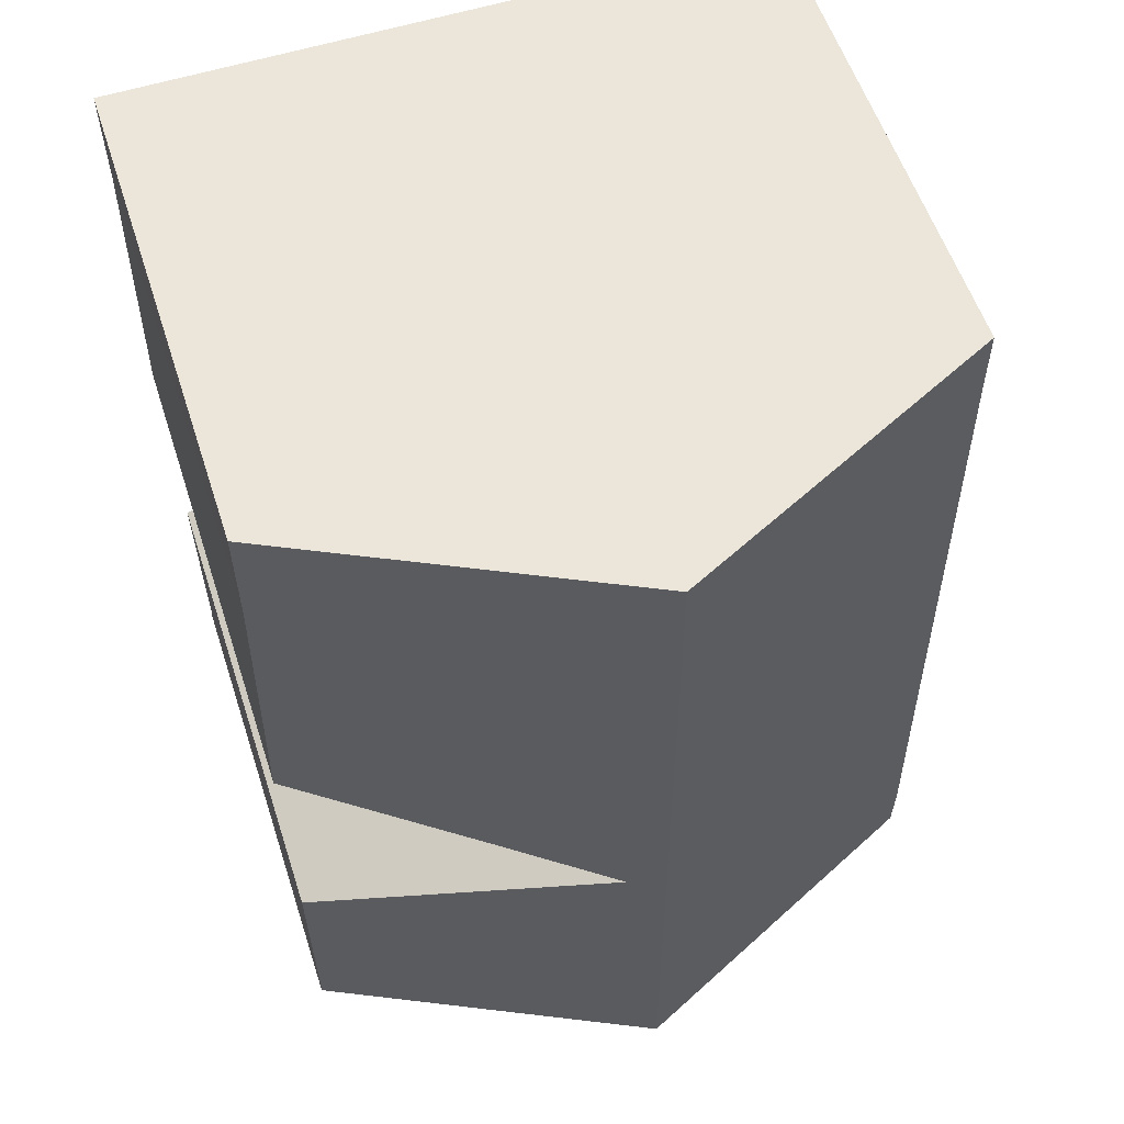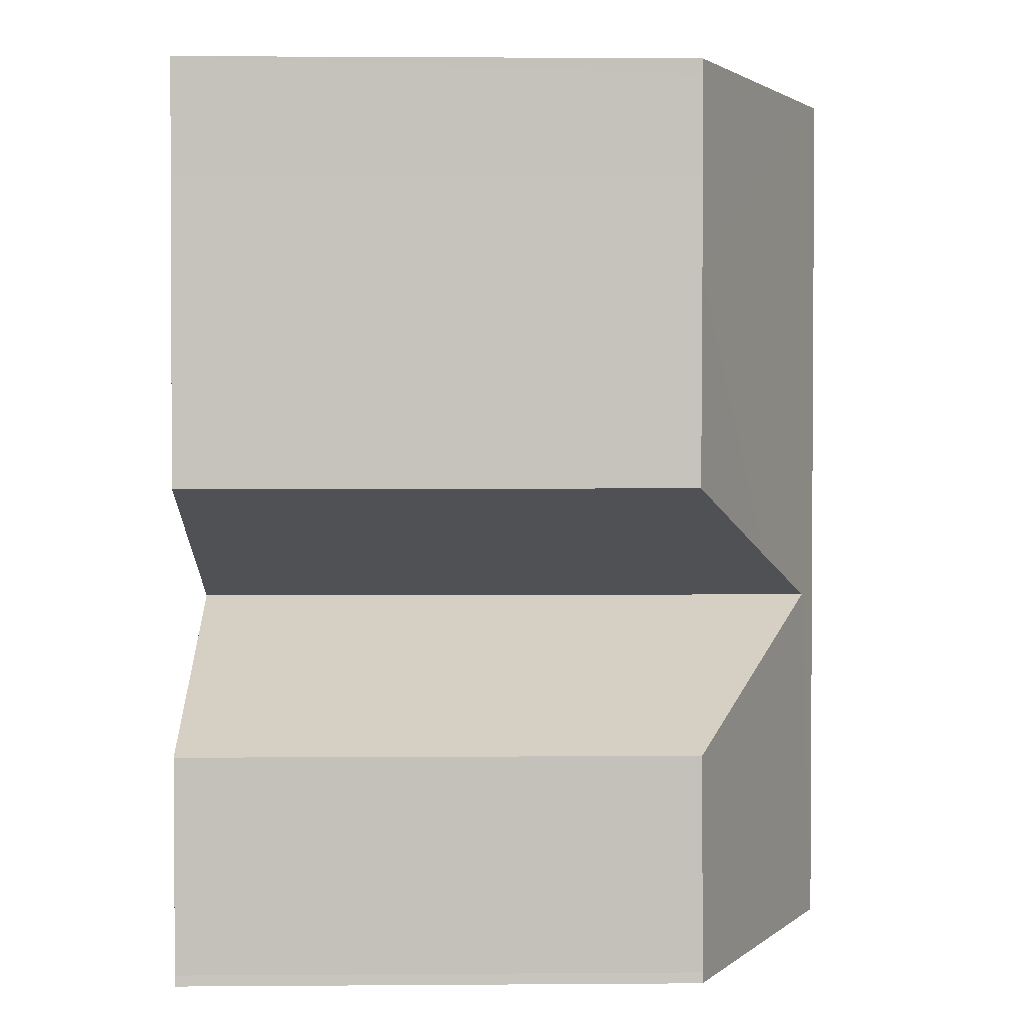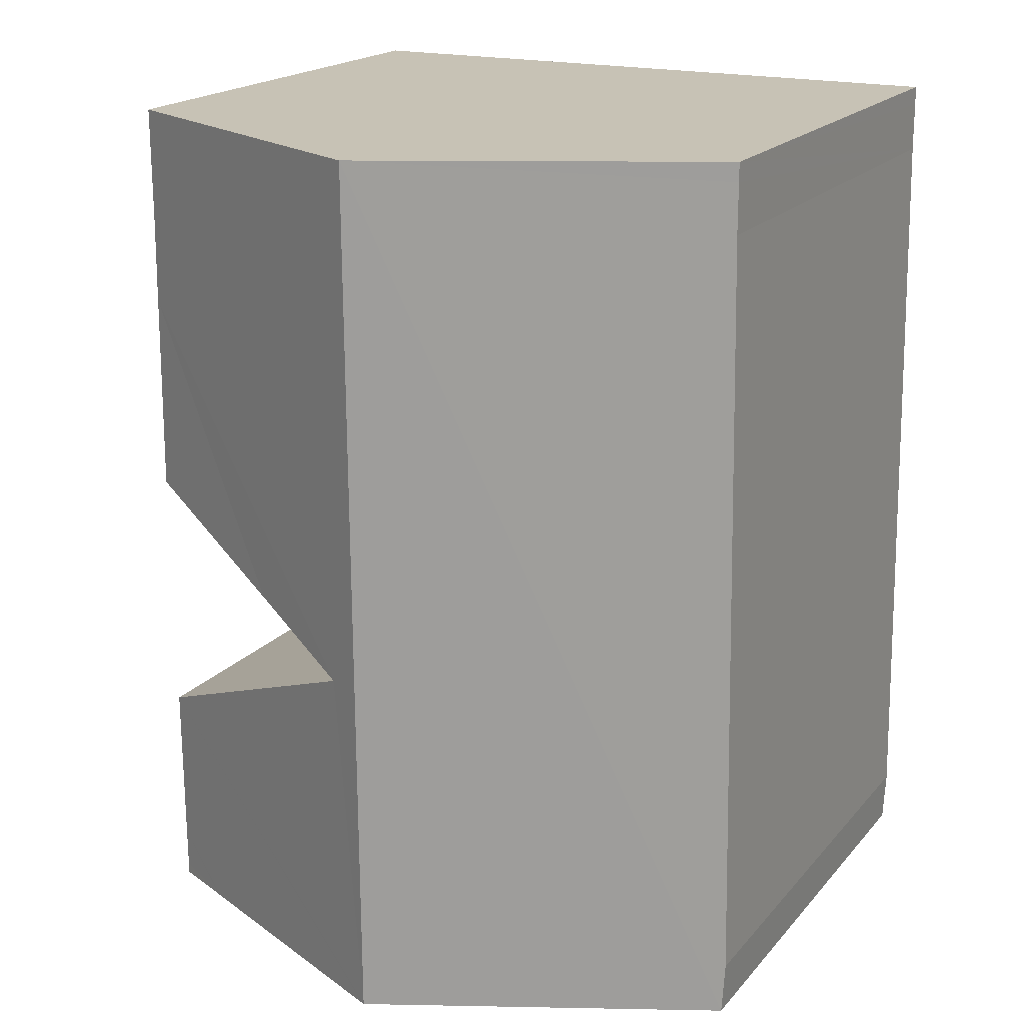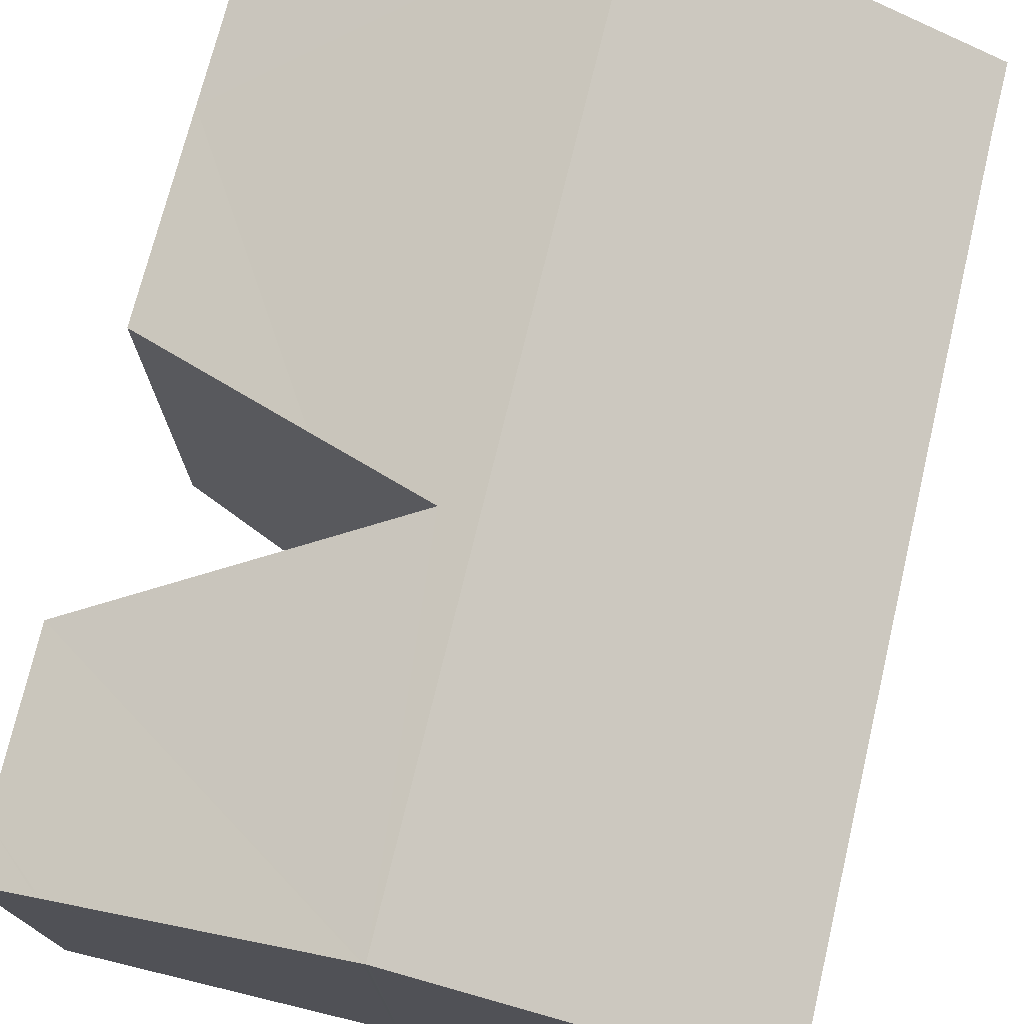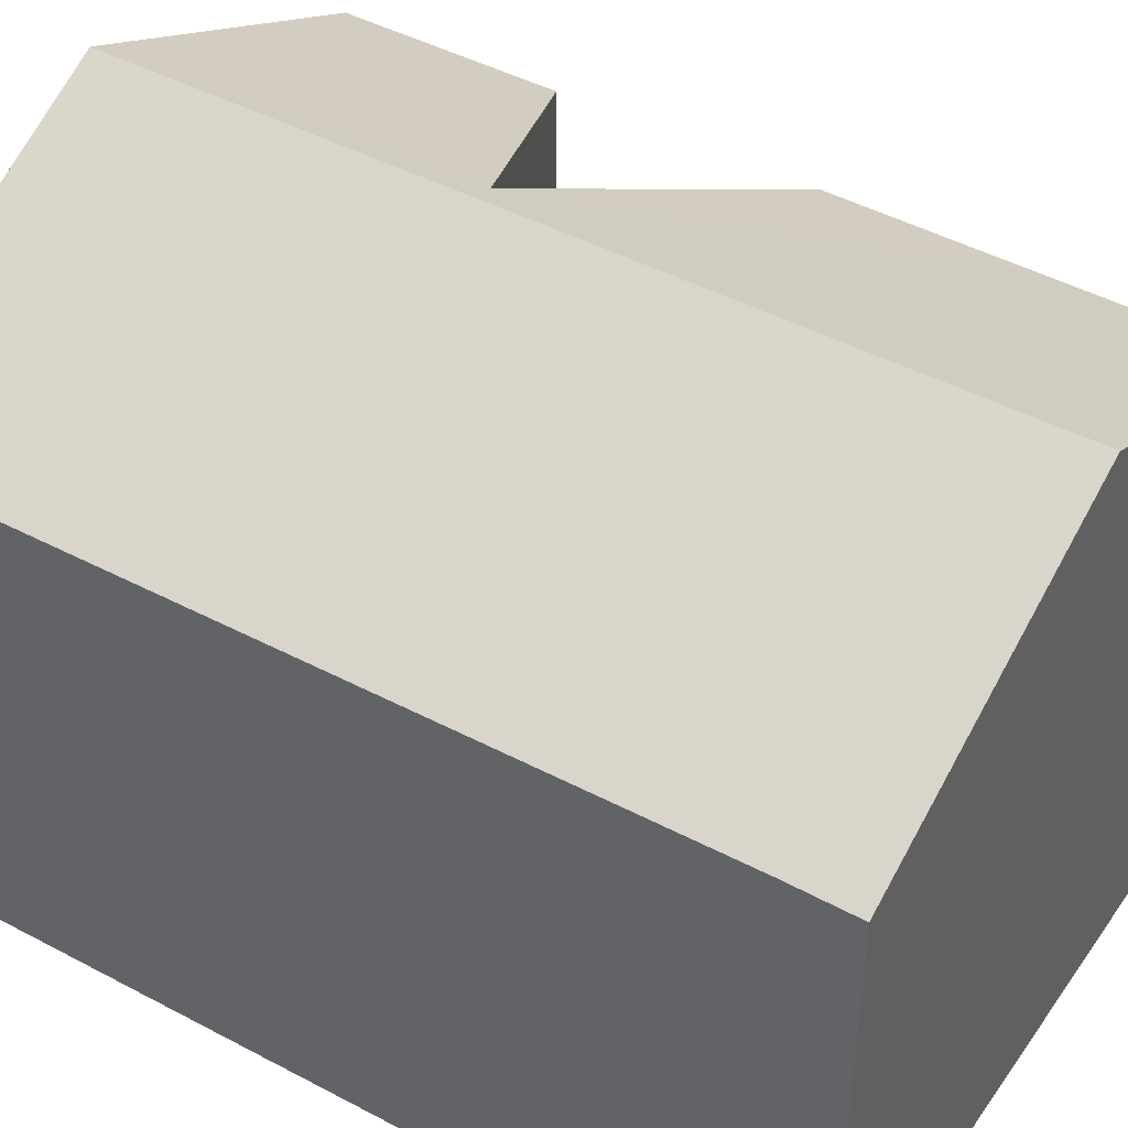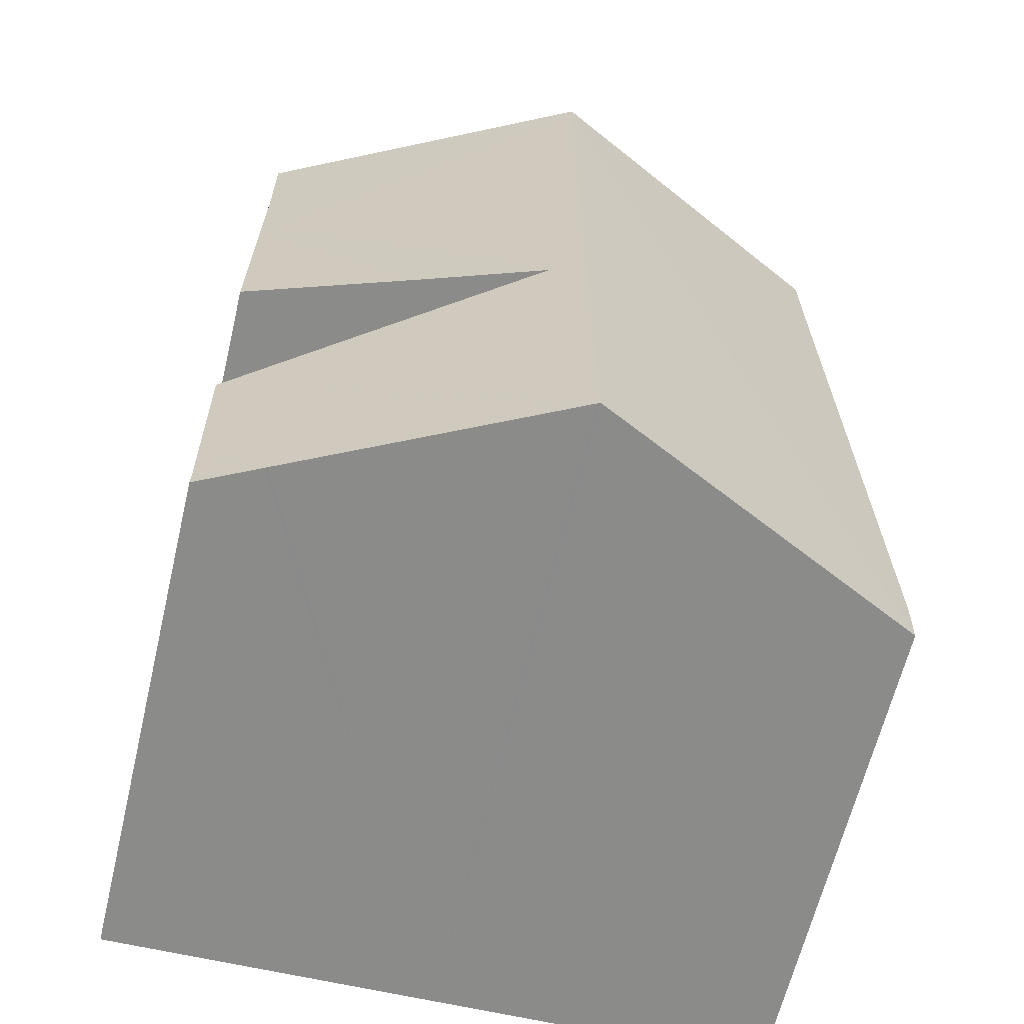
<metadata>
{"format":"obj","ext":"obj","renderer":"f3d","projection":"perspective","resolution":1024,"background":"white","views":[{"elev":56.9,"azim":162.0,"up":"+Z"},{"elev":1.8,"azim":88.5,"up":"+Z"},{"elev":19.2,"azim":-152.2,"up":"+Z"},{"elev":75.4,"azim":-166.0,"up":"+Y"},{"elev":43.8,"azim":-57.2,"up":"+Y"},{"elev":-63.8,"azim":166.6,"up":"+Z"}]}
</metadata>
<code>
v  10.84 8.046 6.714
v  7.923 9.418 5.539
v  10.8 8.061 9.983
v  6.007 10.34 4.766
v  10.74 8.098 -0.91
v  9.772 8.555 -0.903
v  10.74 8.1 -0.742
v  10.75 8.096 -0.07
v  9.711 8.584 -0.903
v  5.46 10.58 -0.873
v  10.78 8.079 2.611
v  5.422 10.6 -0.872
v  5.491 10.6 13.26
v  7.387 9.672 4.143
v  10.78 8.068 11.45
v  10.79 8.061 13
v  10.79 8.061 13.24
v  5.253 10.52 -0.871
v  0.315 8.199 -0.836
v  0.041 8.07 -0.834
v  0 8.046 4.927e-16
v  0.208 8.075 12.2
v  0.209 8.071 12.98
v  0.21 8.071 13.28
v  5.46 5.346e-17 -0.873
v  10.74 5.572e-17 -0.91
v  9.772 5.529e-17 -0.903
v  9.711 5.529e-17 -0.903
v  5.422 5.339e-17 -0.872
v  5.384 10.58 -0.872
v  0.041 5.107e-17 -0.834
v  5.253 5.333e-17 -0.871
v  5.384 5.339e-17 -0.872
v  0.315 5.119e-17 -0.836
v  6.007 -2.918e-16 4.766
v  10.84 -4.111e-16 6.714
v  7.923 -3.392e-16 5.539
v  0 0 0
v  0.208 -7.469e-16 12.2
v  0.209 -7.95e-16 12.98
v  0.21 -8.133e-16 13.28
v  10.79 -8.11e-16 13.24
v  5.491 -8.121e-16 13.26
v  10.78 -7.009e-16 11.45
v  10.79 -7.962e-16 13
v  10.8 -6.113e-16 9.983
v  10.74 4.543e-17 -0.742
v  10.78 -1.599e-16 2.611
v  10.75 4.286e-18 -0.07
v  7.387 -2.537e-16 4.143
g defaultobject
f 1 2 3
f 4 3 2
f 5 6 7
f 8 7 6
f 9 8 6
f 10 8 9
f 11 8 10
f 12 11 10
f 4 11 12
f 13 4 12
f 14 11 4
f 3 4 13
f 15 3 13
f 16 15 13
f 17 16 13
f 18 13 12
f 13 18 19
f 13 19 20
f 13 20 21
f 13 21 22
f 13 22 23
f 13 23 24
f 9 25 10
f 25 9 6
f 25 6 5
f 25 5 26
f 25 26 27
f 25 27 28
f 10 29 12
f 29 10 25
f 29 30 12
f 30 29 18
f 18 29 19
f 19 29 20
f 20 29 31
f 31 29 32
f 32 29 33
f 31 32 34
f 2 35 4
f 35 2 1
f 35 1 36
f 35 36 37
f 31 21 20
f 21 31 38
f 38 22 21
f 22 38 39
f 22 39 23
f 23 39 24
f 24 39 40
f 24 40 41
f 41 13 24
f 13 41 17
f 17 41 42
f 42 41 43
f 42 16 17
f 16 42 15
f 15 42 44
f 44 42 45
f 44 3 15
f 3 44 1
f 1 44 36
f 36 44 46
f 47 5 7
f 5 47 26
f 48 8 11
f 8 48 7
f 7 48 47
f 47 48 49
f 35 14 4
f 14 35 11
f 11 35 48
f 48 35 50
f 43 45 42
f 45 43 44
f 44 43 46
f 46 43 36
f 36 43 41
f 36 41 37
f 37 41 35
f 35 41 40
f 35 40 39
f 35 39 38
f 35 38 47
f 47 38 26
f 26 38 27
f 27 38 28
f 28 38 25
f 25 38 29
f 29 38 32
f 32 38 34
f 34 38 31
f 50 49 48
f 49 50 35
f 49 35 47

</code>
